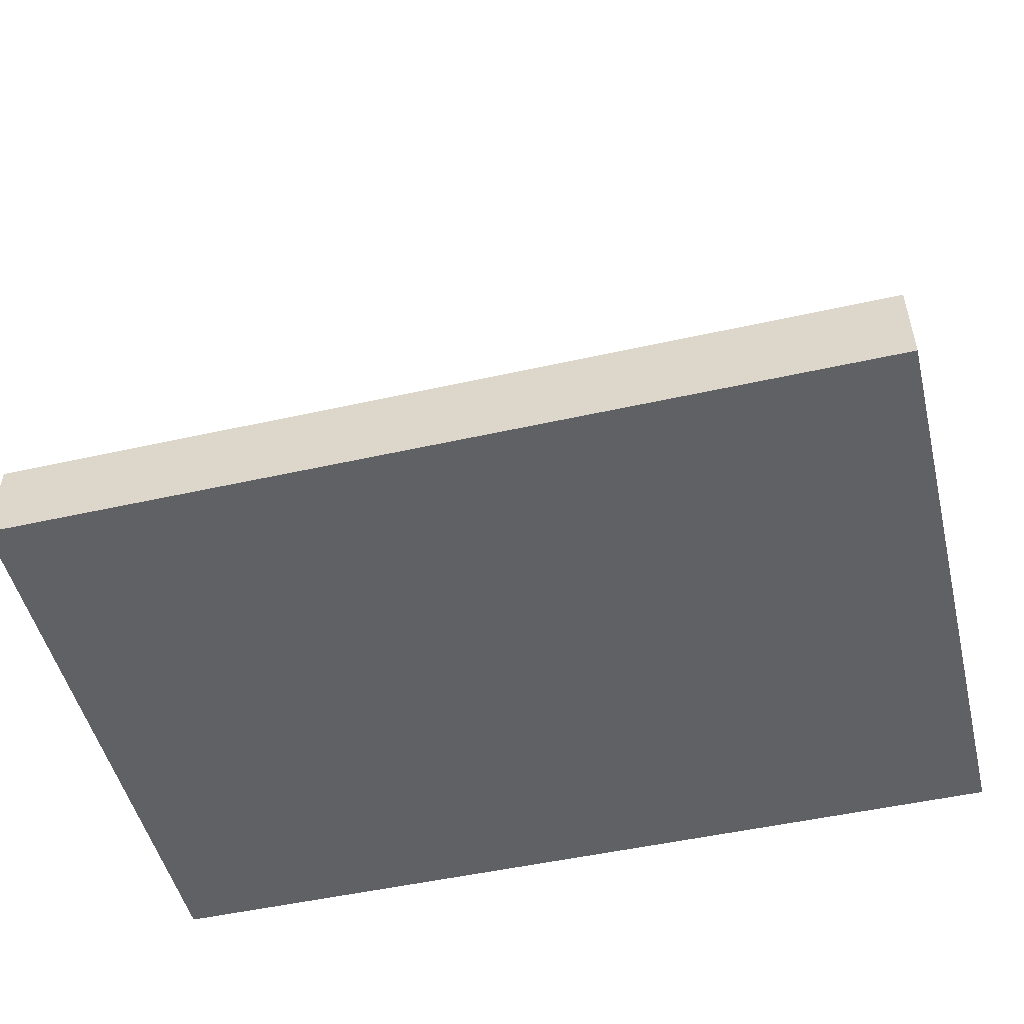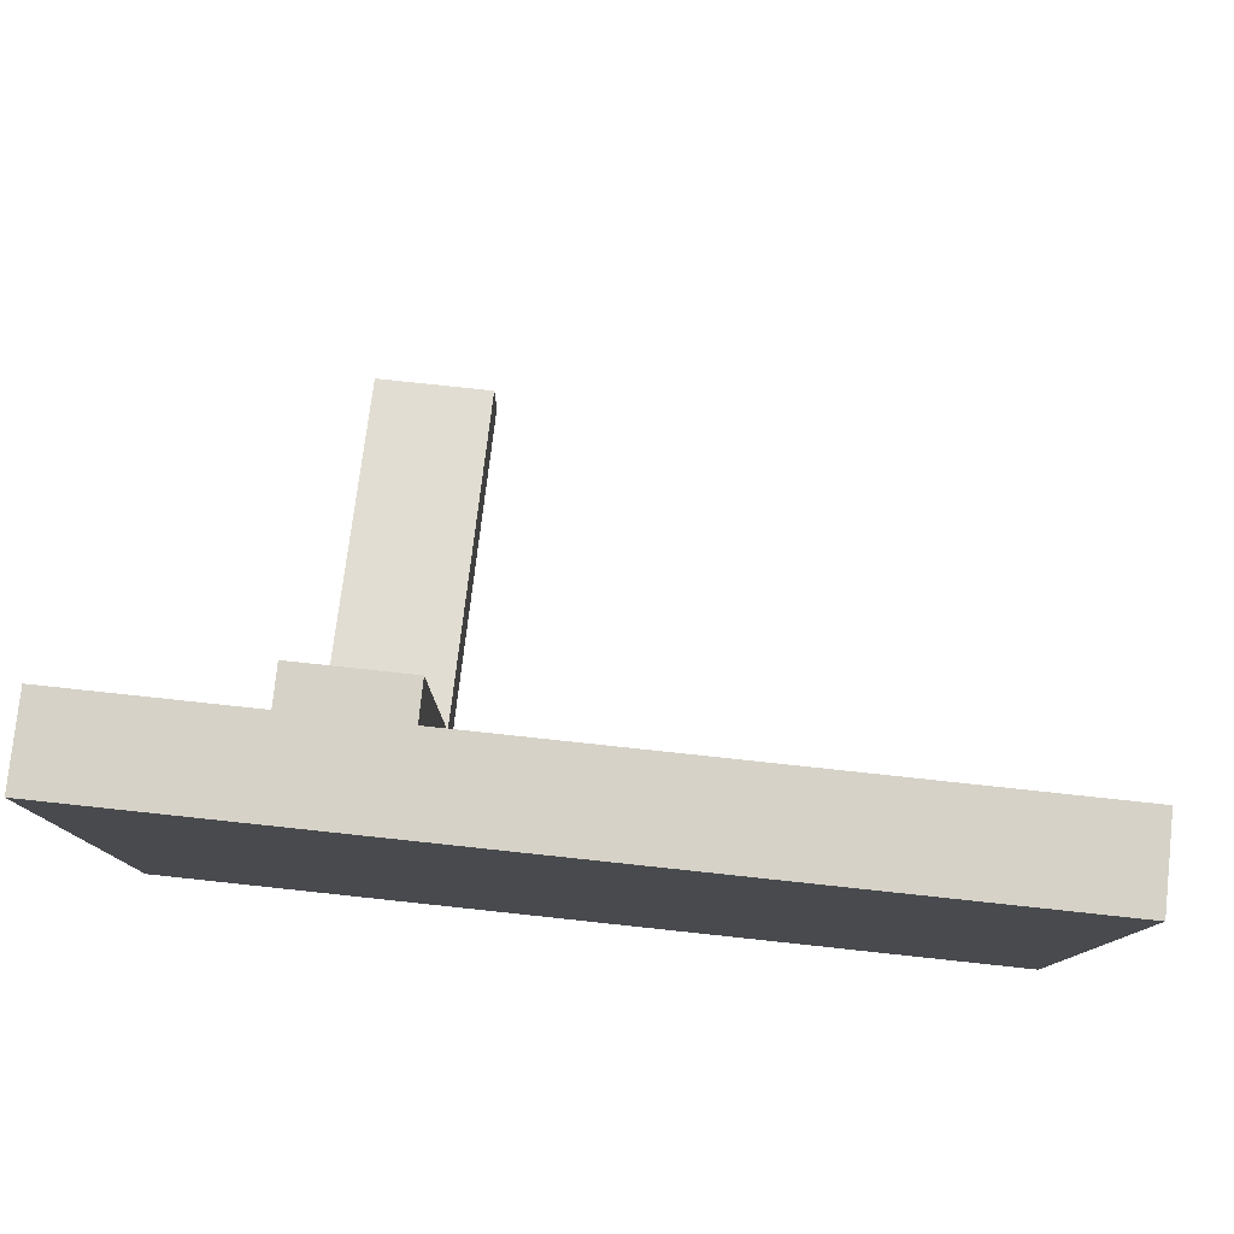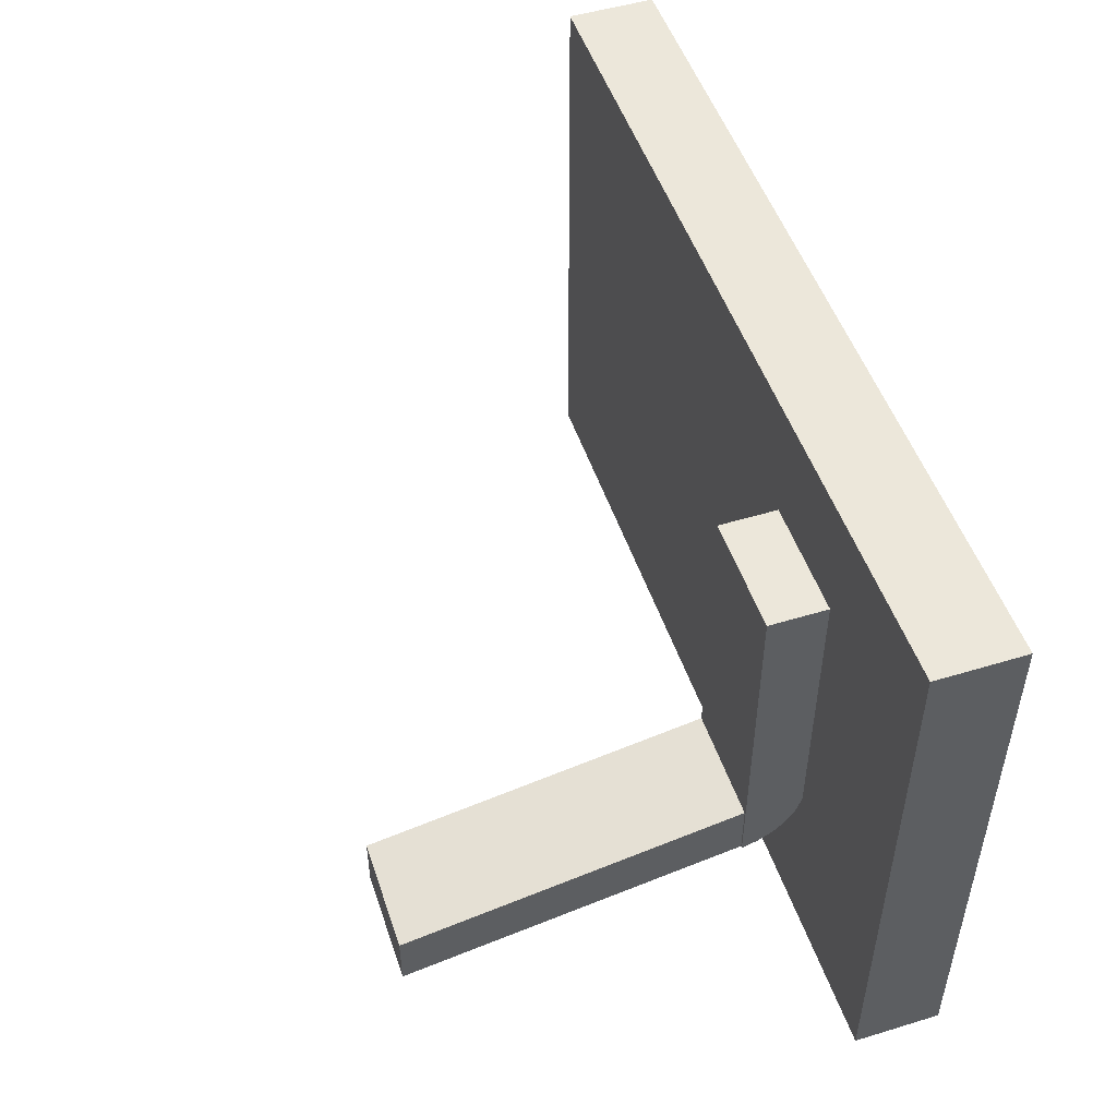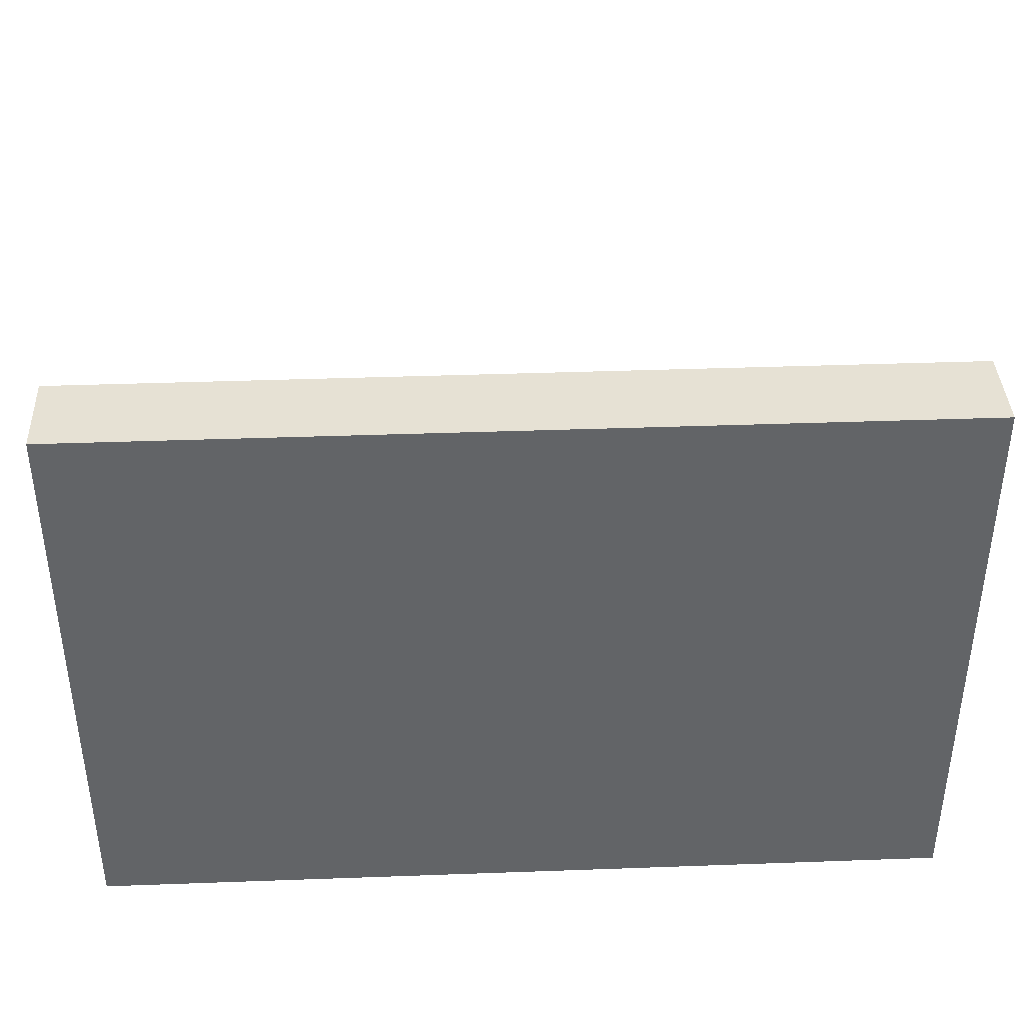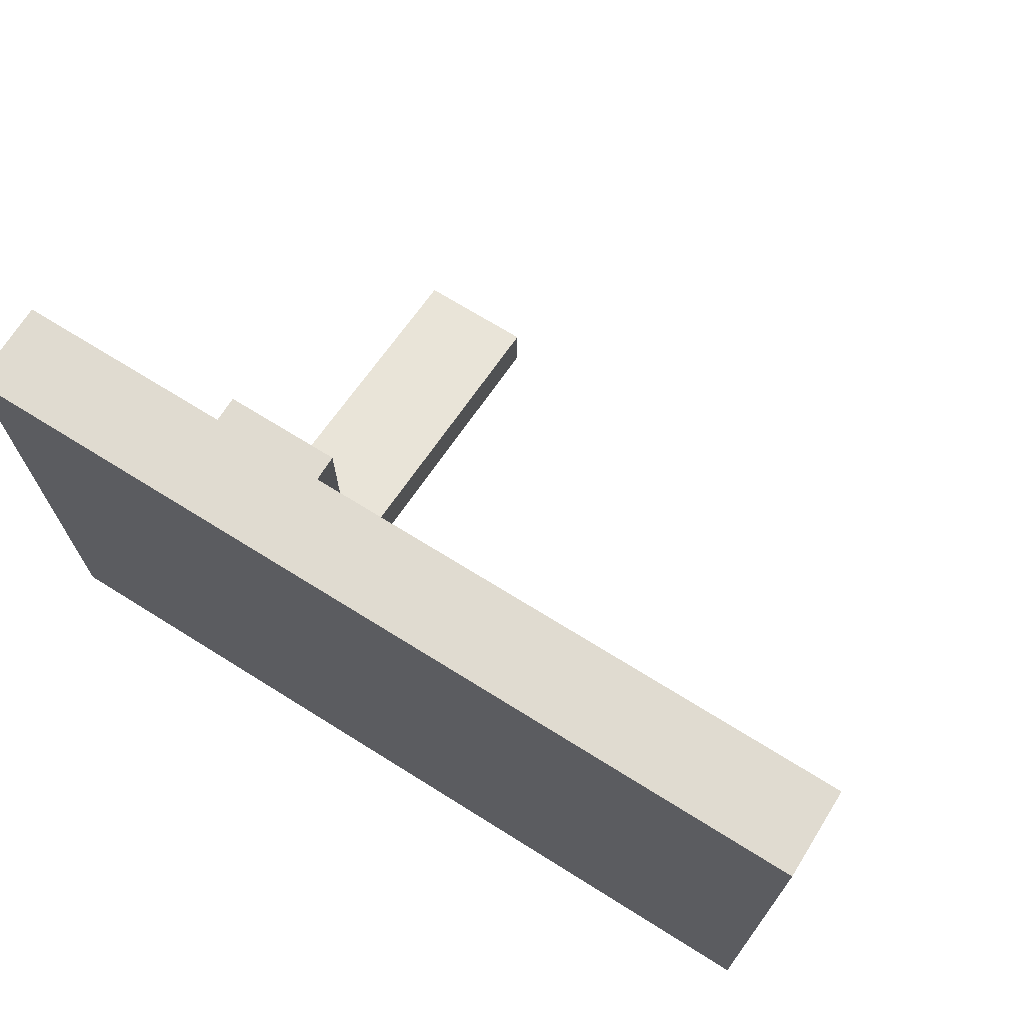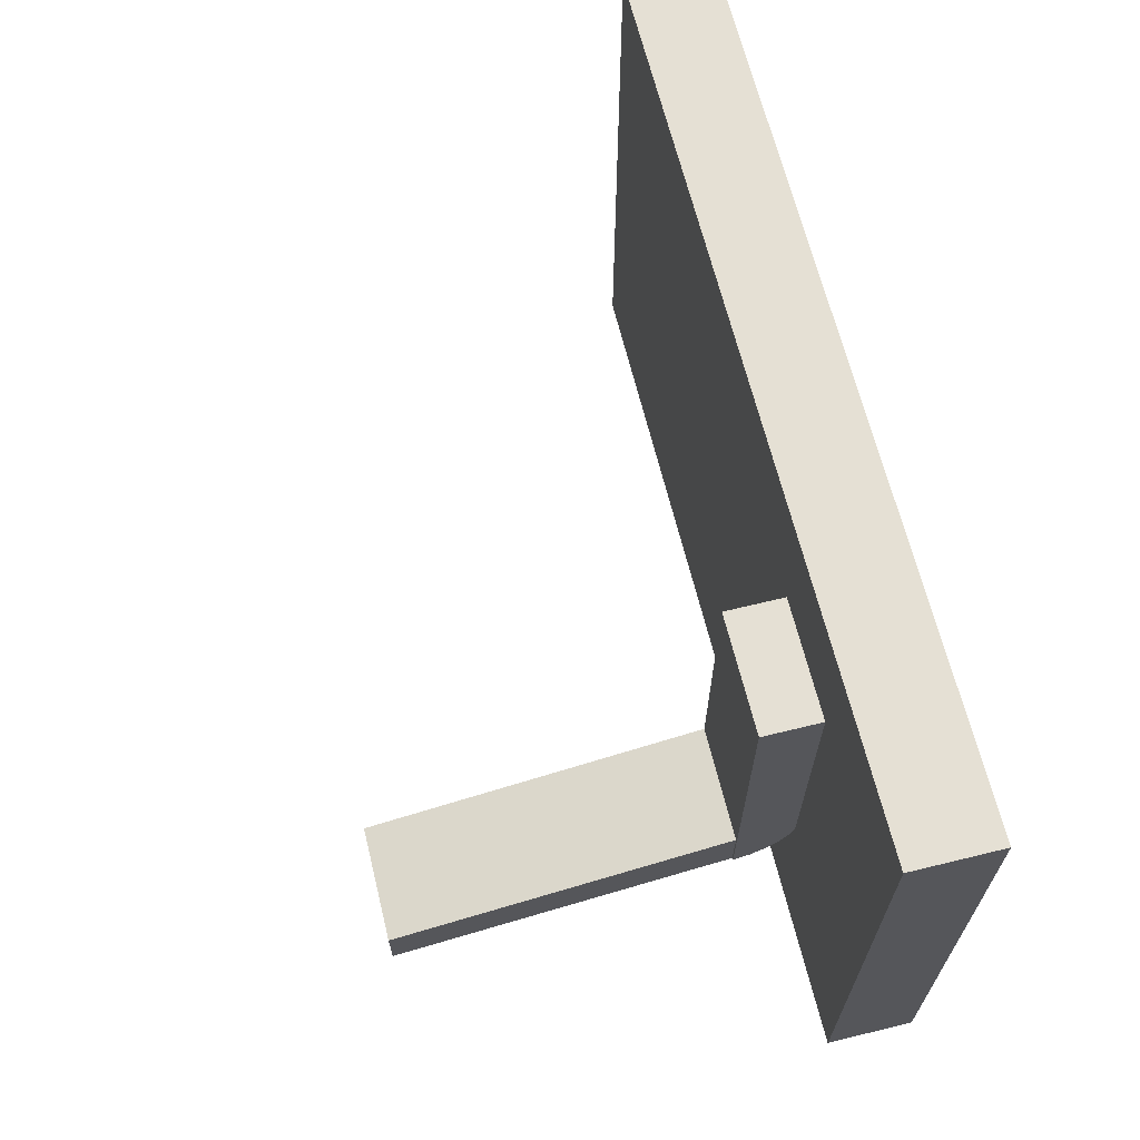
<metadata>
{"format":"obj","ext":"obj","renderer":"f3d","projection":"perspective","resolution":1024,"background":"white","views":[{"elev":-50.3,"azim":13.8,"up":"+Y"},{"elev":78.6,"azim":6.1,"up":"+Z"},{"elev":50.4,"azim":-108.4,"up":"+Z"},{"elev":39.1,"azim":-2.6,"up":"+Z"},{"elev":70.0,"azim":32.0,"up":"+Z"},{"elev":65.9,"azim":-103.8,"up":"+Z"}]}
</metadata>
<code>
v -12.04 1.5 3.002
v -12.04 1.587 2.714
v -12.04 1.742 2.456
v -12.04 1.955 2.243
v -12.04 2.212 2.088
v -12.04 2.5 2
v -12 2.5 2
v -10 2.5 2
v -10 2.212 2.088
v -10 1.955 2.243
v -10 1.742 2.456
v -10 1.587 2.714
v -10 1.5 3.002
v -10 1.5 3.002
v -10 1.587 2.714
v -10 1.742 2.456
v -10 1.955 2.243
v -10 2.212 2.088
v -10 2.5 2
v -10 8.409 0.9581
v -10 8.409 1.958
v -10 2.5 3
v -10 2.5 8
v -10 1.5 8
v -10 8.409 0.9581
v -10 2.5 2
v -12 2.5 2
v -12 8.409 0.9581
v -10 8.409 1.958
v -10 8.409 0.9581
v -12 8.409 0.9581
v -12 8.409 1.958
v -10 2.5 3
v -10 8.409 1.958
v -12 8.409 1.958
v -12 2.5 3
v -12 2.5 2
v -12 2.5 3
v -12 8.409 1.958
v -12 8.409 0.9581
v -12.04 1.5 8
v -10 1.5 8
v -10 2.5 8
v -12.04 2.5 8
v -12.04 2.5 2
v -12.04 2.212 2.088
v -12.04 1.955 2.243
v -12.04 1.742 2.456
v -12.04 1.587 2.714
v -12.04 1.5 3.002
v -12.04 1.5 8
v -12.04 2.5 8
v -12 2.5 3
v -12 2.5 2
v -12.04 2.5 2
v -12.04 2.5 8
v -10 2.5 8
v -10 2.5 3
v -15 0 10
v 0 0 10
v 0 1.5 10
v -15 1.5 10
v -15 0 0
v -15 0 10
v -15 1.5 10
v -15 1.5 0
v 0 0 0
v -15 0 0
v -15 1.5 0
v 0 1.5 0
v 0 0 10
v 0 0 0
v 0 1.5 0
v 0 1.5 10
v -10 1.5 3.002
v -10 1.5 8
v -12.04 1.5 8
v -12.04 1.5 3.002
v 0 1.5 10
v 0 1.5 0
v -15 1.5 0
v -15 1.5 10
v 0 0 0
v 0 0 10
v -15 0 10
v -15 0 0
g bd7eba76-e313-11ea-a91d-54bf646e7e1f
f 13 1 12
f 12 1 2
f 12 2 11
f 11 2 3
f 11 3 10
f 10 3 4
f 10 4 9
f 9 4 5
f 9 5 7
f 7 5 6
f 7 8 9
g bcf7b168-e313-11ea-b9ef-54bf646e7e1f
f 15 22 14
f 14 22 23
f 14 23 24
f 15 16 22
f 22 16 17
f 22 17 18
f 18 19 22
f 22 19 21
f 21 19 20
g bd4115e8-e313-11ea-ab40-54bf646e7e1f
f 25 26 28
f 28 26 27
g bd41b22e-e313-11ea-a7cb-54bf646e7e1f
f 29 30 32
f 32 30 31
g bd424e66-e313-11ea-bda0-54bf646e7e1f
f 33 34 36
f 36 34 35
g bd42eaa4-e313-11ea-8039-54bf646e7e1f
f 38 39 37
f 37 39 40
g bcf62ade-e313-11ea-a5d6-54bf646e7e1f
f 41 42 44
f 44 42 43
g bcf6c708-e313-11ea-bd3e-54bf646e7e1f
f 45 46 52
f 52 46 47
f 52 47 51
f 51 47 48
f 51 48 49
f 49 50 51
g bcf82686-e313-11ea-bc8e-54bf646e7e1f
f 54 55 53
f 53 55 56
f 53 56 57
f 57 58 53
g bcc9c40a-e313-11ea-8fba-54bf646e7e1f
f 59 60 62
f 62 60 61
g bcc9eb08-e313-11ea-b852-54bf646e7e1f
f 63 64 66
f 66 64 65
g bcca392e-e313-11ea-a0d0-54bf646e7e1f
f 67 68 70
f 70 68 69
g bcca6036-e313-11ea-90a1-54bf646e7e1f
f 71 72 74
f 74 72 73
g bccaae54-e313-11ea-af93-54bf646e7e1f
f 76 79 75
f 75 79 80
f 75 80 81
f 79 76 82
f 82 76 77
f 82 77 78
f 82 78 81
f 81 78 75
g bccad574-e313-11ea-9e03-54bf646e7e1f
f 84 85 83
f 83 85 86

</code>
